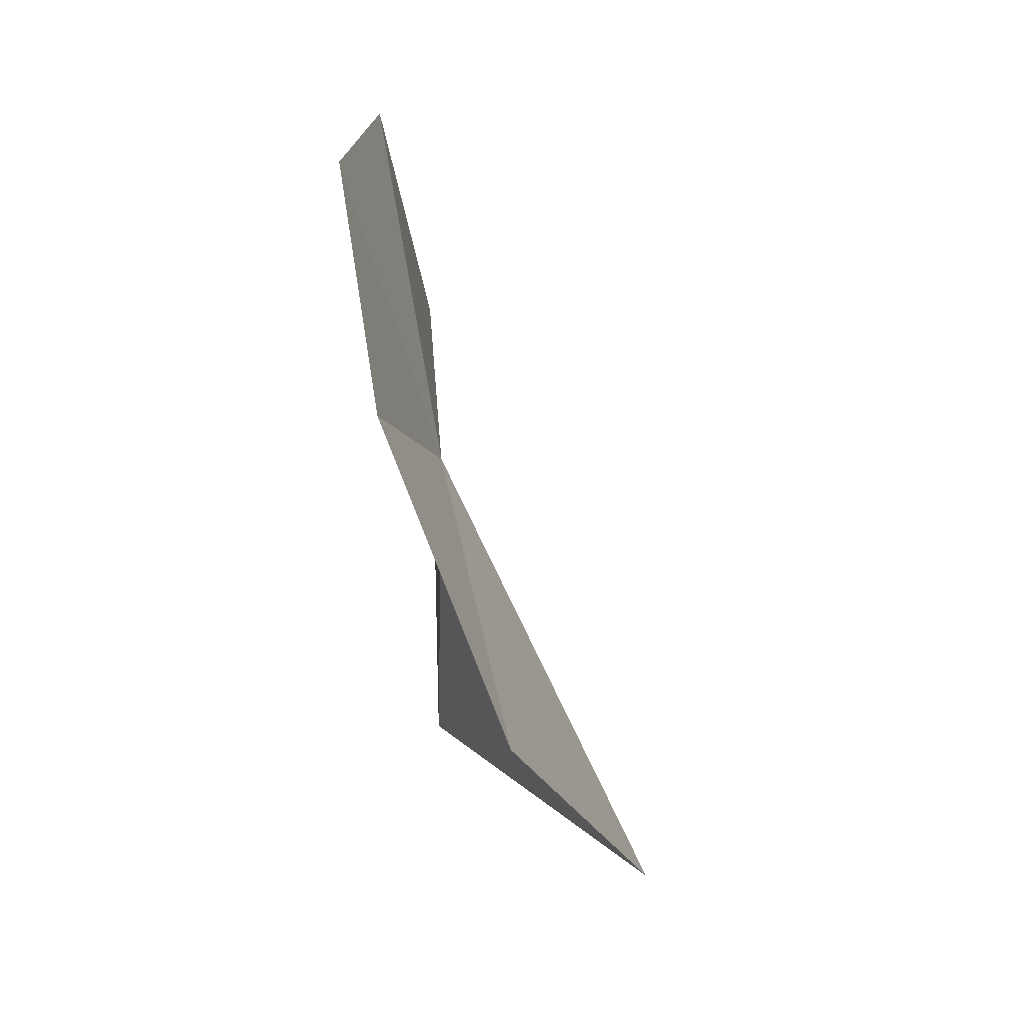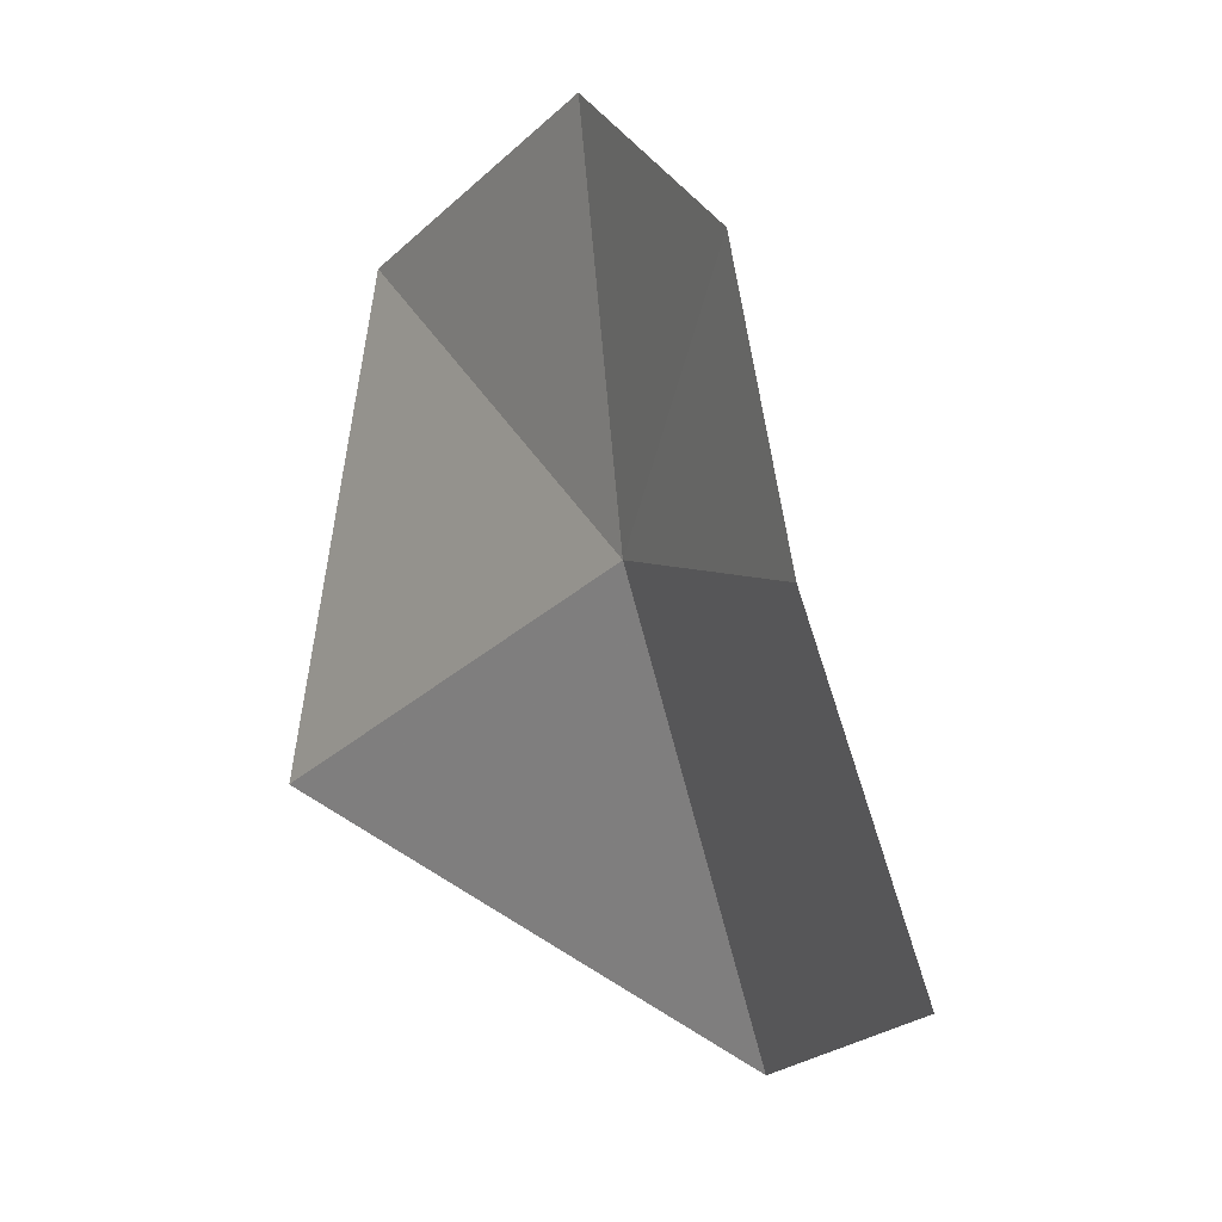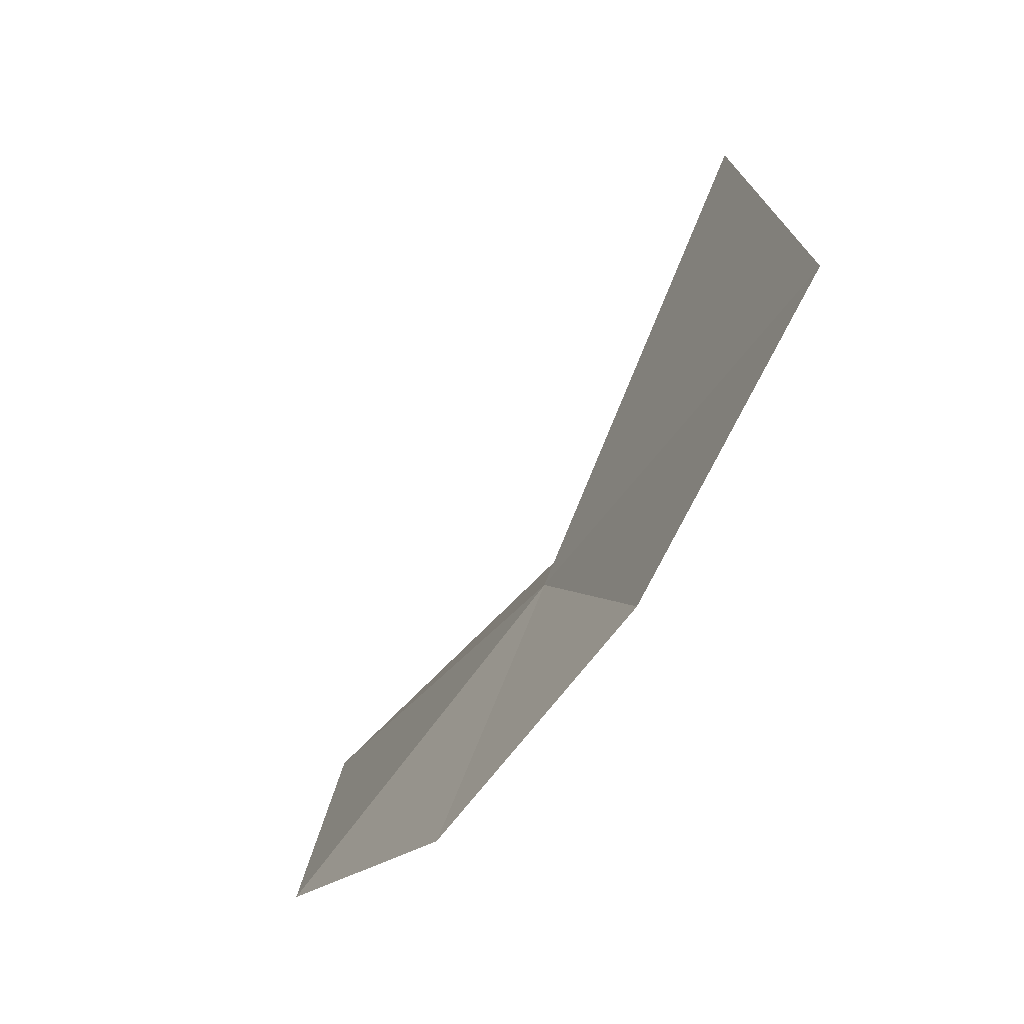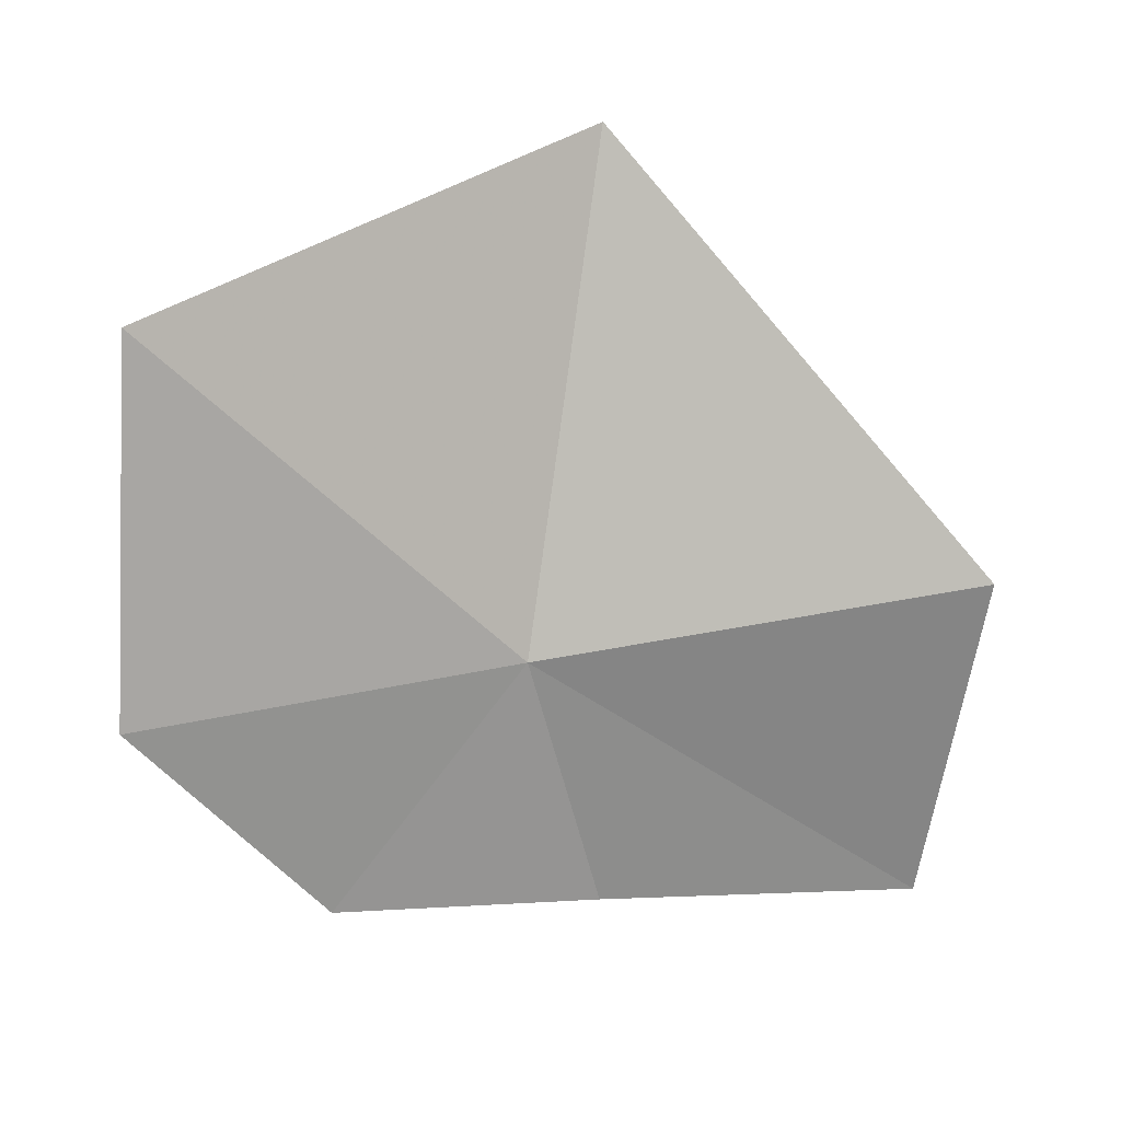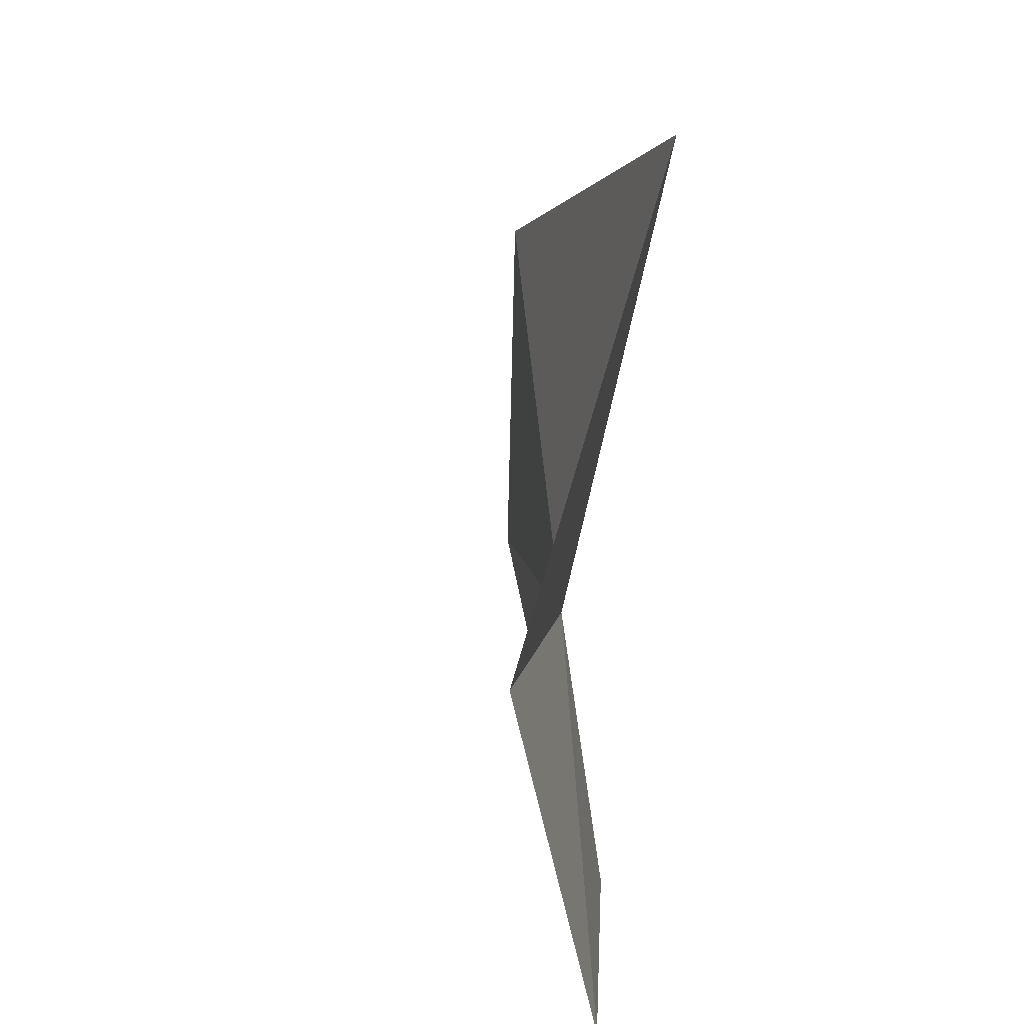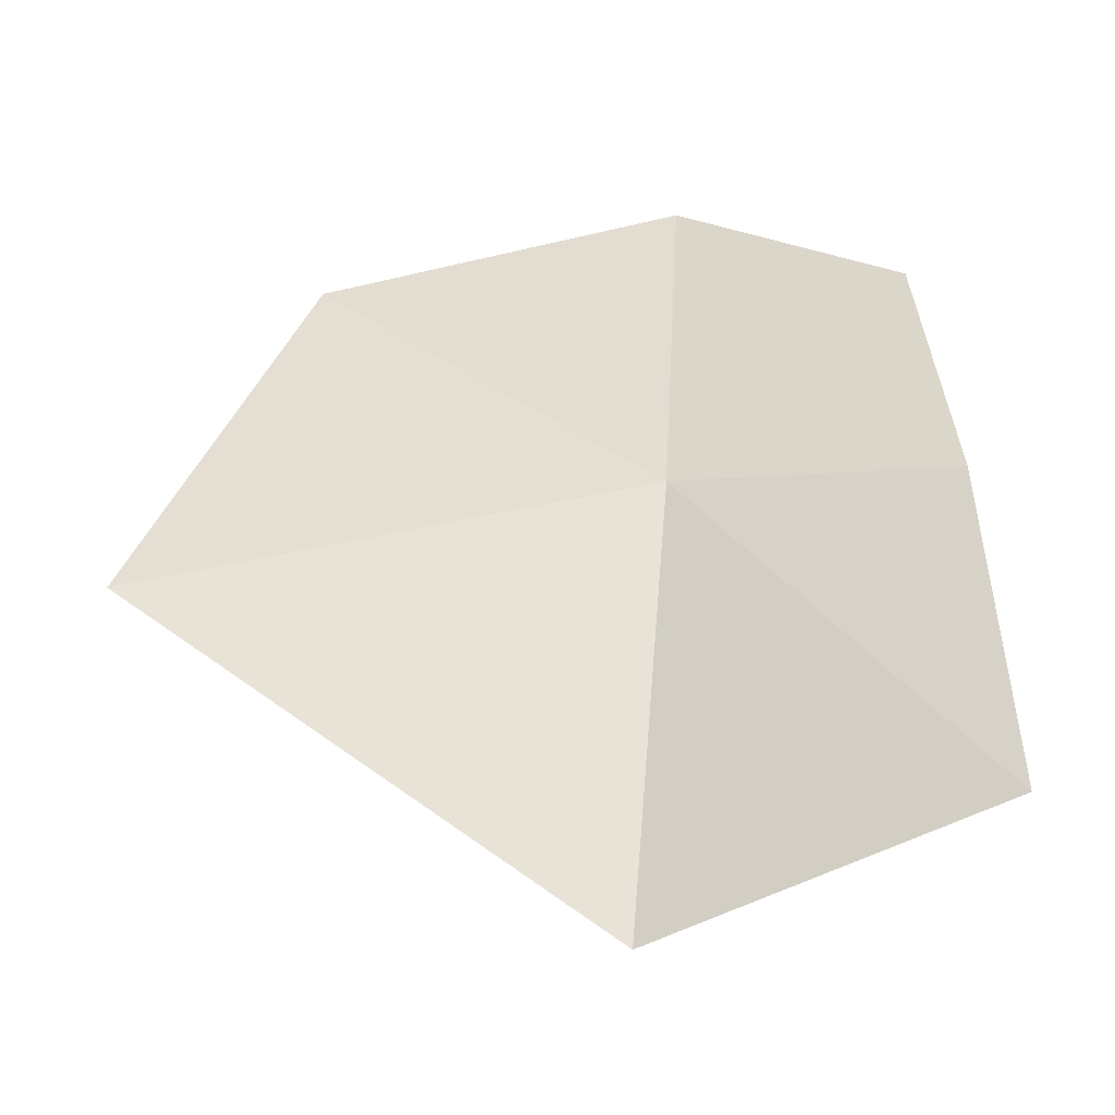
<metadata>
{"format":"obj","ext":"obj","renderer":"f3d","projection":"perspective","resolution":1024,"background":"white","views":[{"elev":-23.7,"azim":-173.7,"up":"+Y"},{"elev":-14.6,"azim":149.6,"up":"+Y"},{"elev":-78.7,"azim":-48.1,"up":"+Z"},{"elev":16.3,"azim":-113.9,"up":"+Z"},{"elev":16.2,"azim":-18.0,"up":"+Z"},{"elev":-53.4,"azim":102.7,"up":"+Y"}]}
</metadata>
<code>
v -0.1696 10.4 6.226
v -0.9023 8.828 6.544
v -0.5557 8.898 5.185
v 0.08425 11.91 6.078
v 0.09285 11.82 7.568
v 0.115 9.97 8.197
v -0.1079 10.07 5.169
v 0.06887 11.13 5.233
f 1 2 3
f 1 4 5
f 1 5 6
f 1 6 2
f 1 3 7
f 1 8 4
f 1 7 8

</code>
